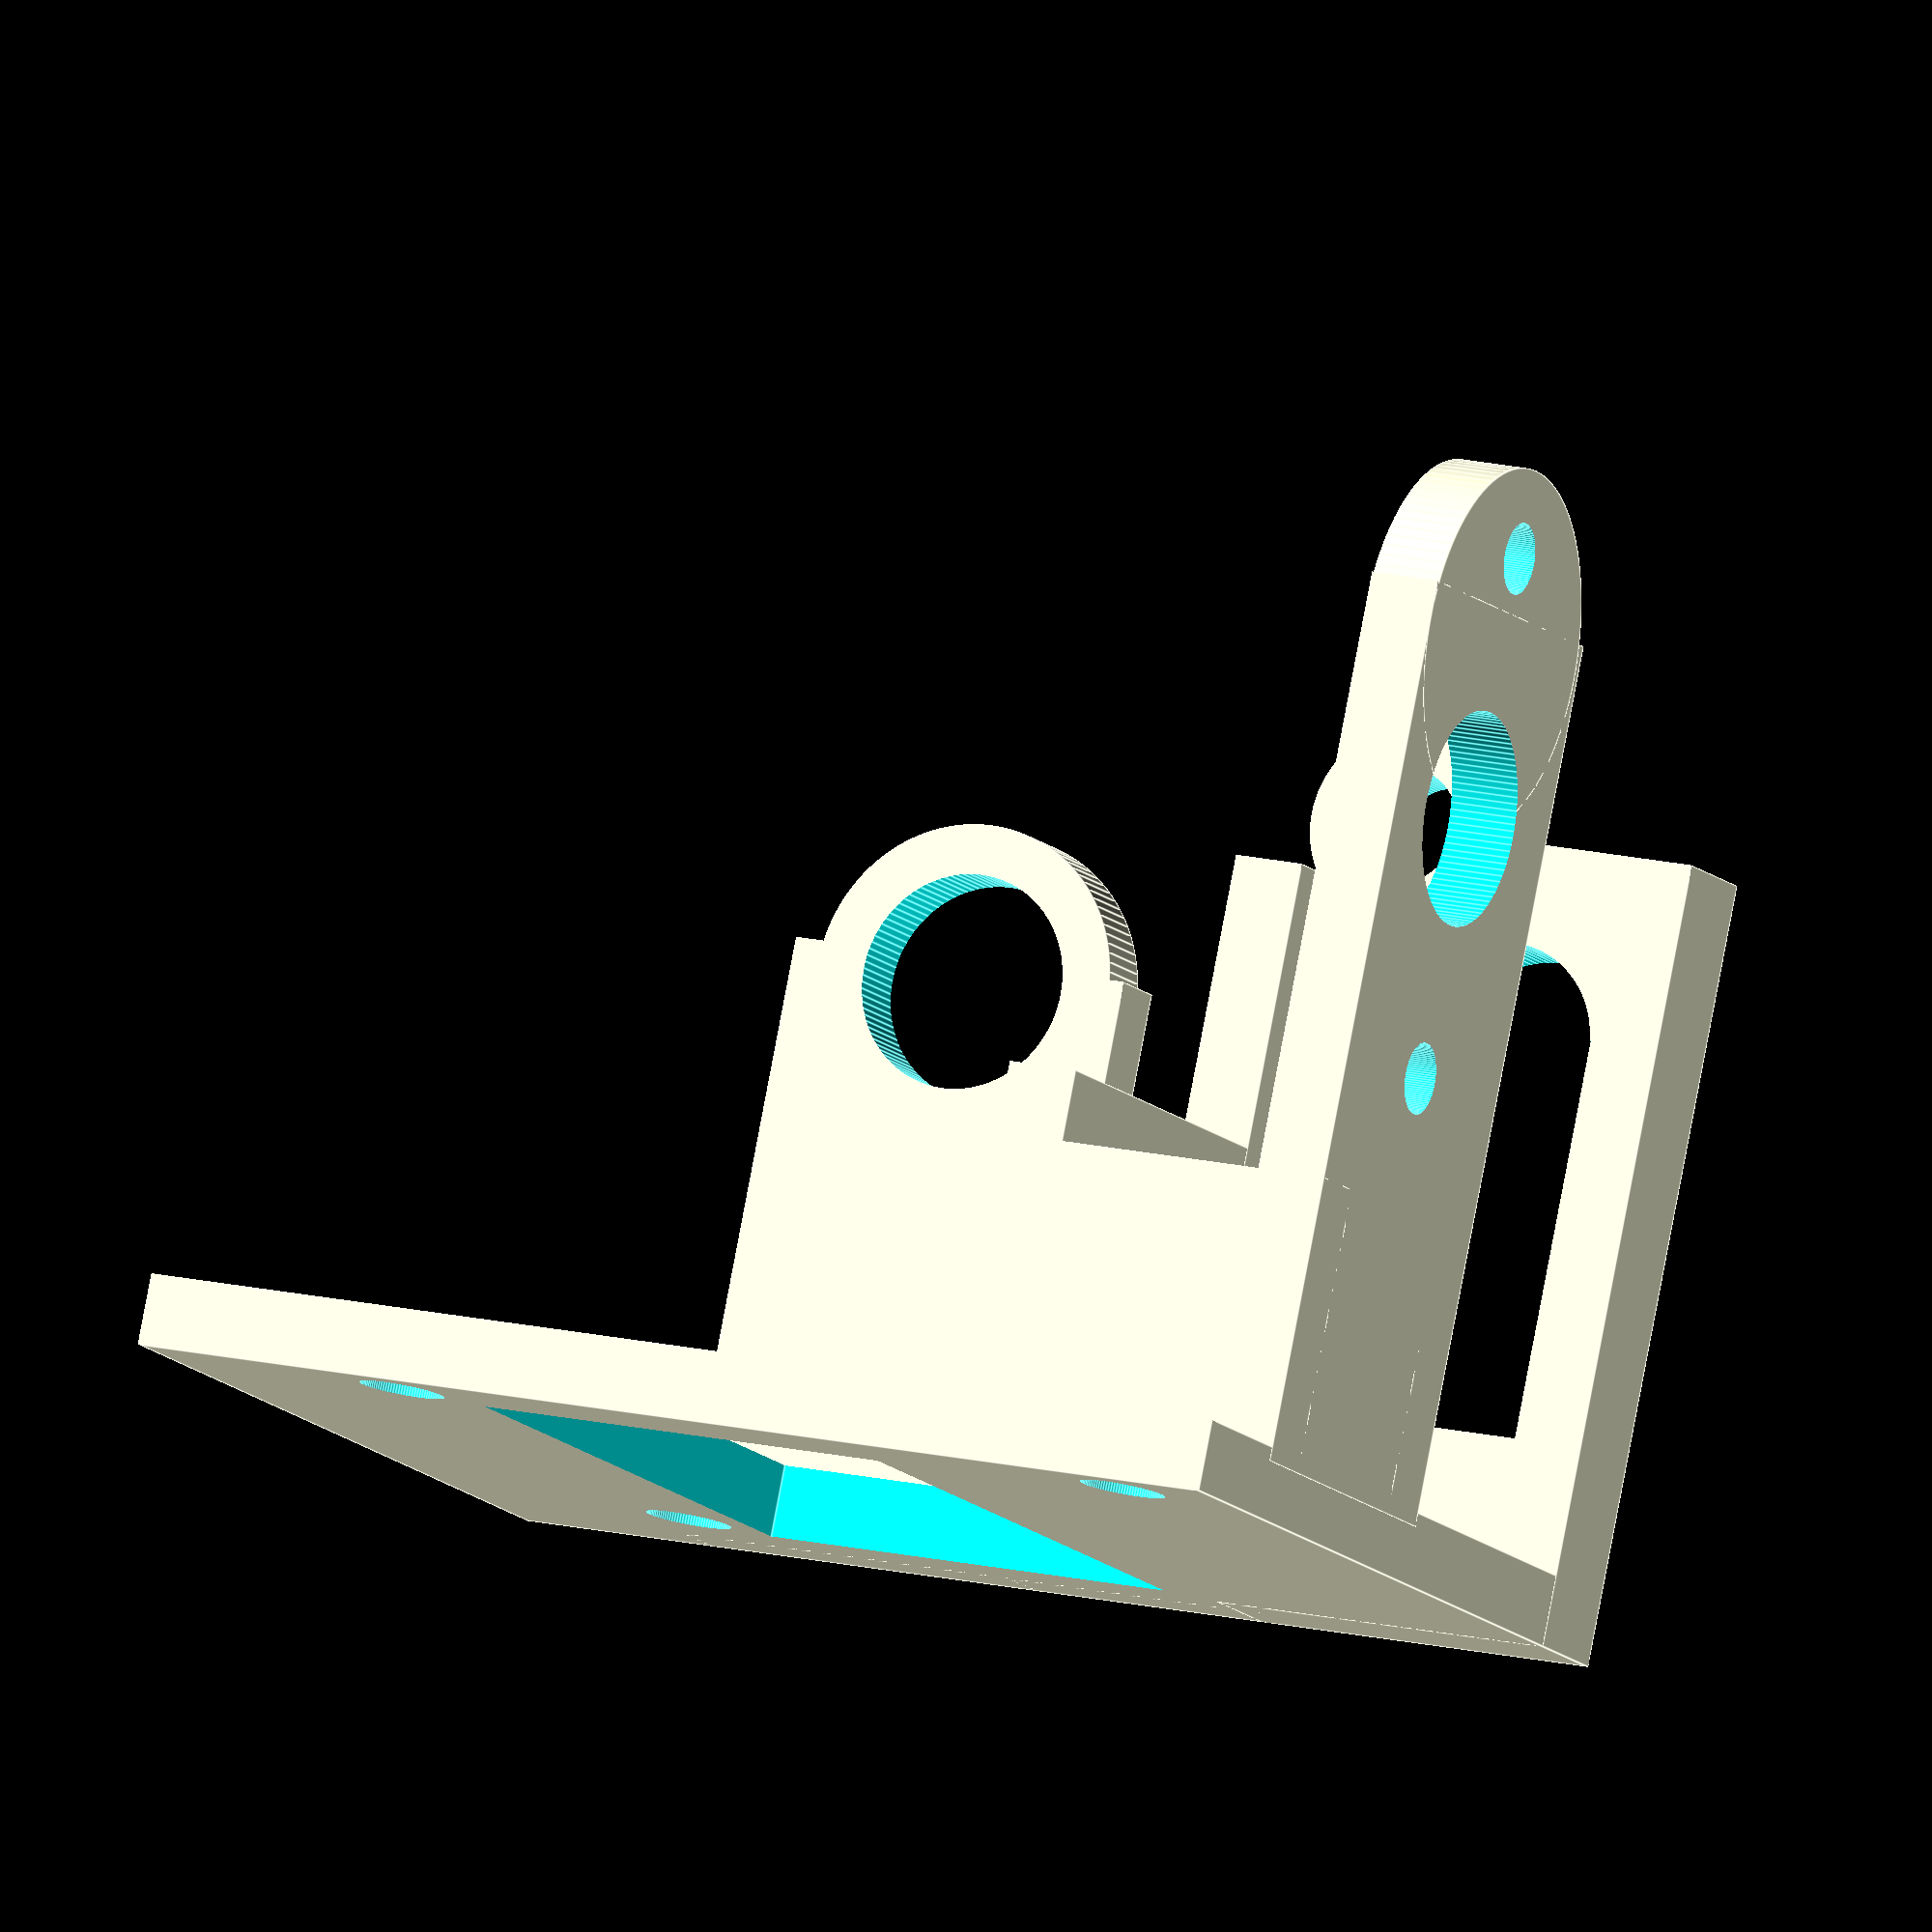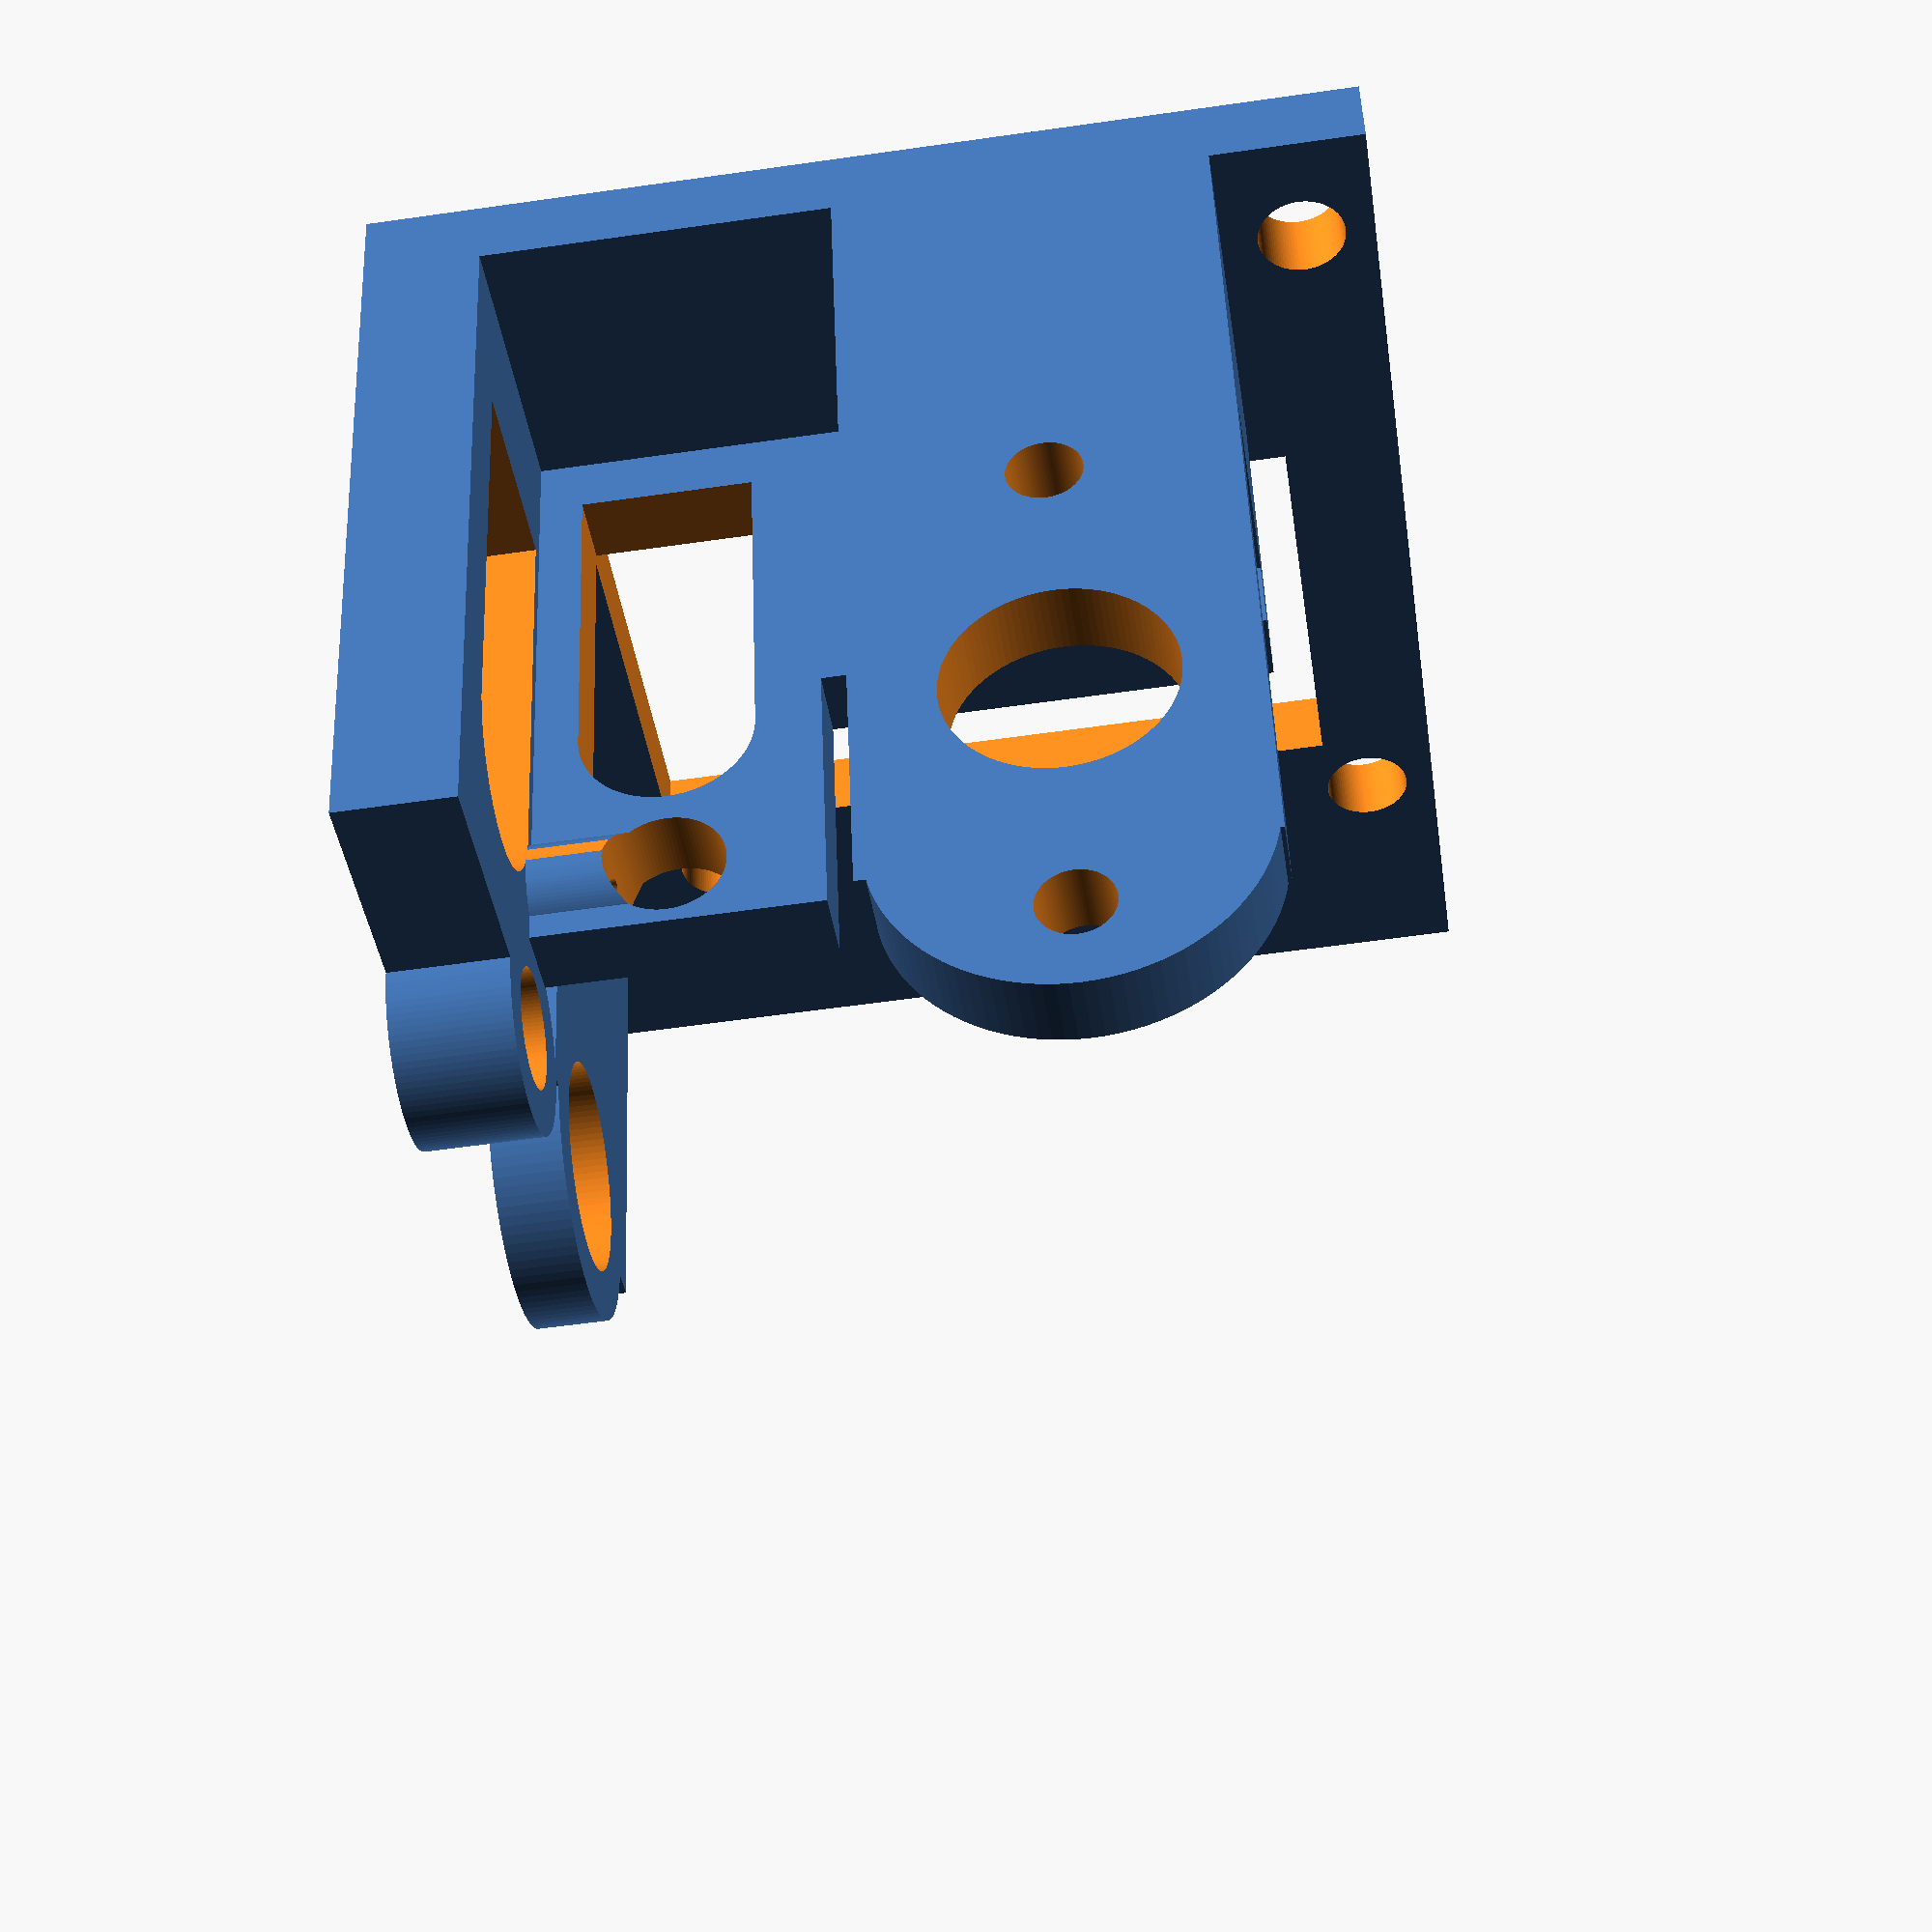
<openscad>
mirror(v= [0,180,0] ) {
    
difference(){
	union(){
        
        translate([-4,3,-23]){
           cube([20,45,5], center=false);
        }
        translate([-4,3,-23]){
           cube([34+8,25,5], center=false);
        }
        translate([0-4,-11,-23]){
           cube([5,81,68], center=false);
        }

        translate([0,45,-16]){
           cube([25,5,50.5], center=false);
        }
        translate([0,45,-16]){
           cube([45,5,50.5-30], center=false);
        }
        translate([-4,45,-23]){
           cube([55,25,8], center=false);
        }

        translate([47.5,47.5,22]){
            rotate([90,0,0]){
           //     cylinder(h=5, r=12.5, $fn=100, center=true);
            }
        }



        translate([0,45,-16+25]){
           cube([20,25,5], center=false);
        }
        translate([0,45,-16+25+20.5]){
           cube([20,25,5], center=false);
        }

        translate([0,45+20,-16+25]){
           cube([62,5,50.5-25], center=false);
        }
        translate([47.5+12,47.5+20,22]){
            rotate([90,0,0]){
                cylinder(h=5, r=12.5, $fn=100, center=true);
            }
        }

        translate([40+8+3,58-10,-18-1]){
            rotate([0,0,90]){
                cylinder(h=8, r=7, $fn=100, center=true);
            }
        }

        translate([57/2+8,32/2,-47+26.5]){
            rotate([0,0,90]){
                cylinder(h=5, r=11, $fn=100, center=true);
            }
        }


       translate([40,47.5,-13-2.5]){
            rotate([0,0,90]){
                cylinder(h=15, r=4, $fn=100, center=true);
            }
        }

 
	}
	union() {
        
        translate([0-5,12,-18-5+10]){
           cube([7,30,50], center=false);
        }        
        
       translate([40,47.5,-14]){
            rotate([0,0,90]){
                cylinder(h=22, r=1.2, $fn=100, center=true);
            }
        }
       translate([40,47.5,-35]){
            rotate([0,0,90]){
                cylinder(h=15, r=2, $fn=100, center=false);
            }
        }

        translate([28,48,-6]){
            rotate([90,0,0]){
                cylinder(h=10, r=6, $fn=100, center=true);
            }
        }
        translate([18+8+3+8,58,-16]){
            rotate([0,0,90]){
                cylinder(h=15, r=7, $fn=100, center=true);
            }
        }

        translate([5,44,-12]){
           cube([23,10,12], center=false);
        }

        translate([10,51,-24]){
           cube([28,14,16], center=false);
        }

        translate([40,48,-6]){
            rotate([90,0,0]){
                cylinder(h=10, r=4, $fn=100, center=true);
            }
        }
        translate([51,-5,-19]){
            rotate([90,0,0]){
                cylinder(h=100, r=1.2, $fn=100, center=true);
            }
        }
        translate([40+8+3,58-10,-20]){
            rotate([0,0,90]){
                cylinder(h=20, r=4, $fn=100, center=true);
            }
        }
        translate([47/2+5+8+3+8,57-9,20+8-6]){
            rotate([90,0,0]){
                cylinder(h=8, r=7.5, $fn=100, center=true);
            }
        }
        translate([47/2+24,57-9+20,20+8-6]){
            rotate([90,0,0]){
                cylinder(h=8, r=7.5, $fn=100, center=true);
            }
        }
        translate([47/2+24-36.6/2,57-9+20,20+8-6]){
            rotate([90,0,0]){
                cylinder(h=8, r=2.5, $fn=100, center=true);
            }
        }
        translate([47/2+24+36.6/2,57-9+20,20+8-6]){
            rotate([90,0,0]){
                cylinder(h=8, r=2.5, $fn=100, center=true);
            }
        }
        

        translate([-4,5+2,-33+5-2+20]){
            rotate([0,90,0]){
                cylinder(h=200, r=3, $fn=100, center=true);
            }
        }
        translate([0,62,40]){
            rotate([0,90,0]){
                cylinder(h=200, r=3, $fn=100, center=true);
            }
        }
        translate([0,7,40]){
            rotate([0,90,0]){
                cylinder(h=200, r=3, $fn=100, center=true);
            }
        }

        translate([57/2+8,32/2,-47+25]){
            rotate([0,0,90]){
                cylinder(h=100, r=7.5, $fn=100, center=true);
            }
        }

	}
}
}
</openscad>
<views>
elev=11.2 azim=281.7 roll=23.2 proj=o view=edges
elev=56.7 azim=74.4 roll=278.5 proj=p view=solid
</views>
